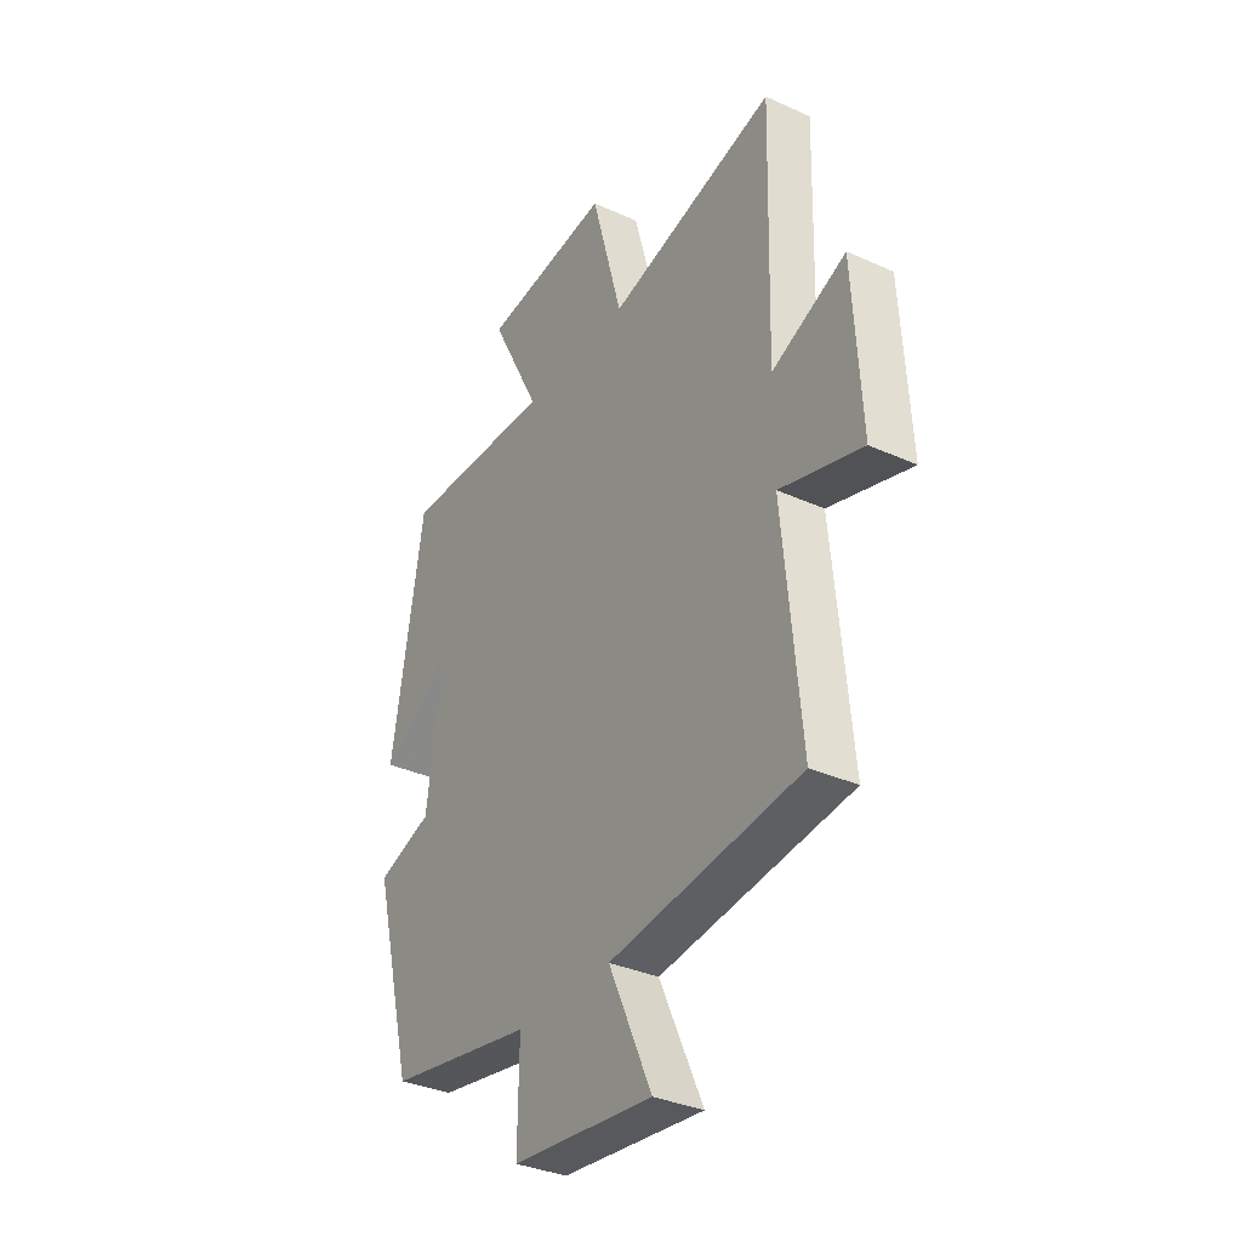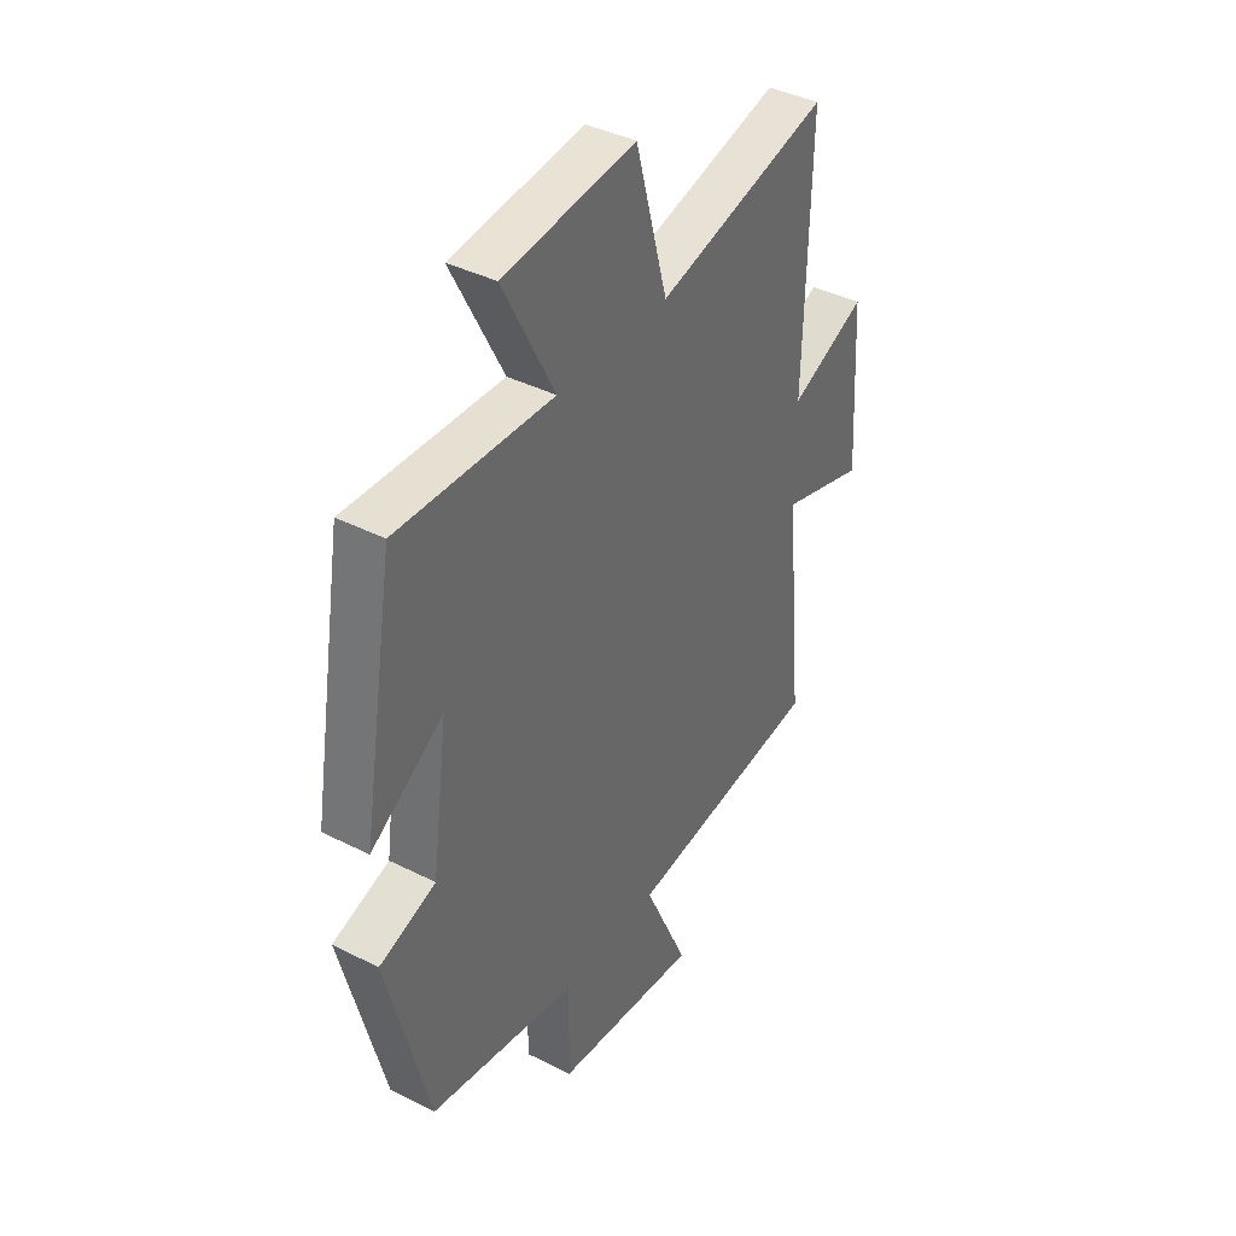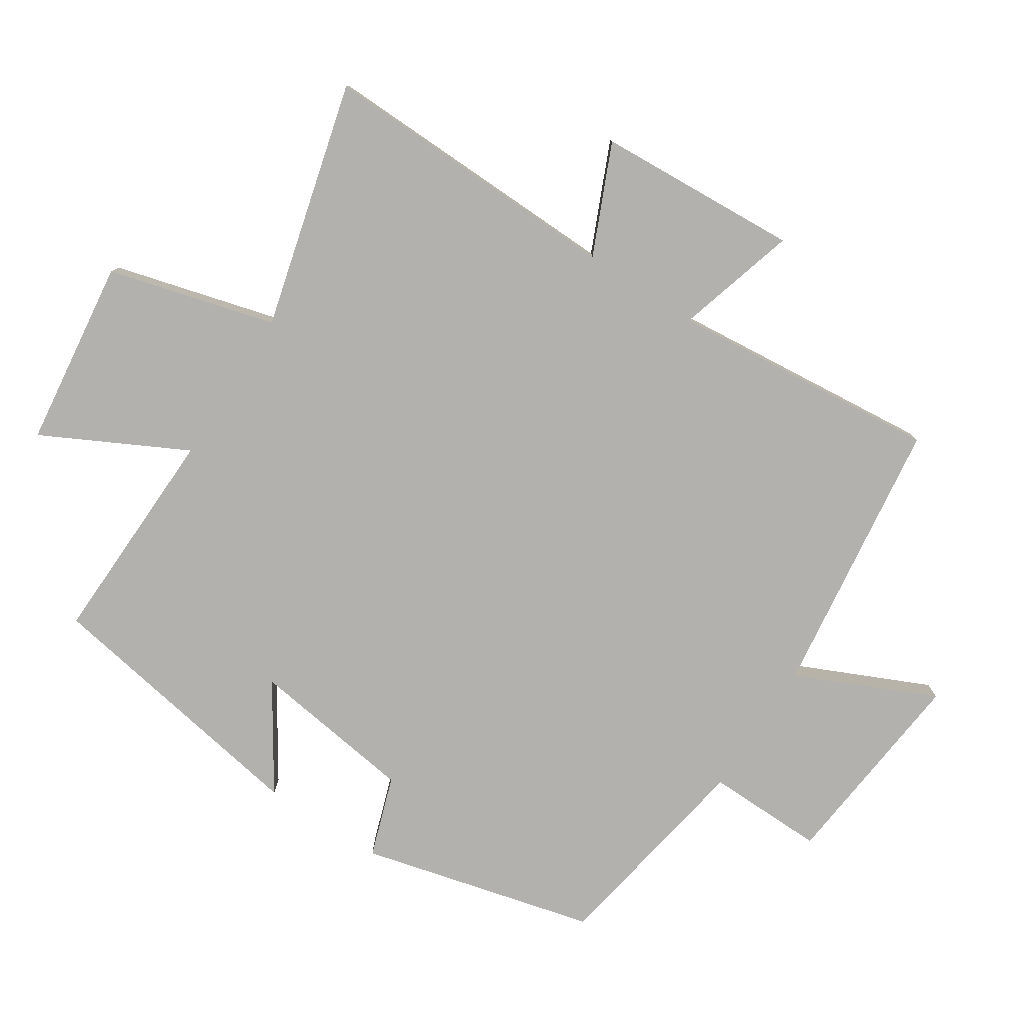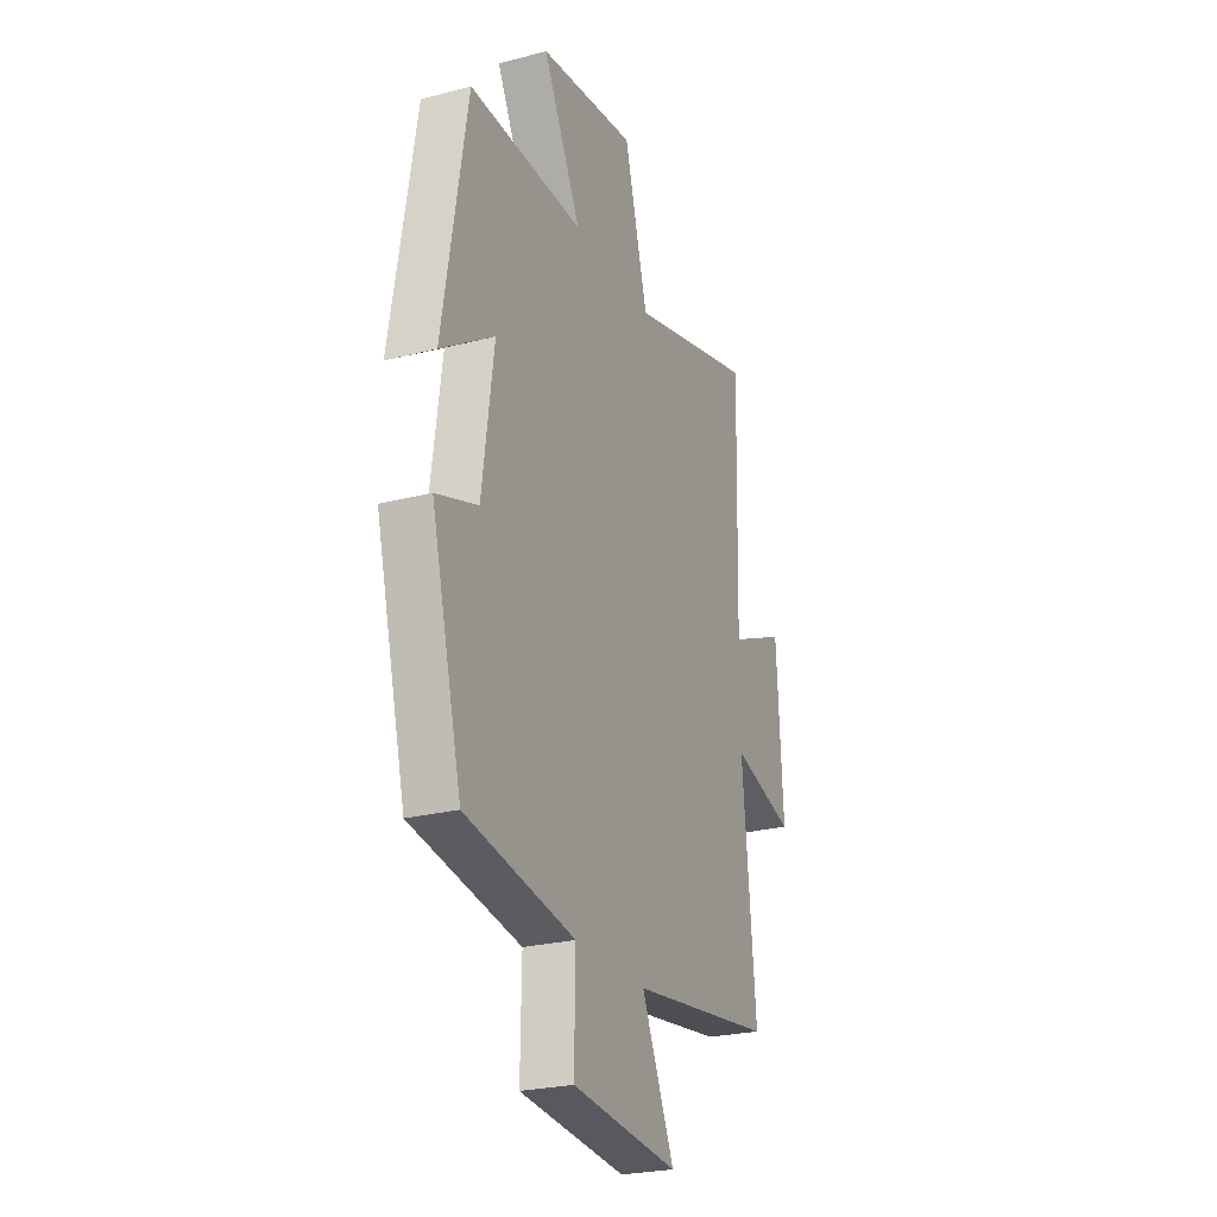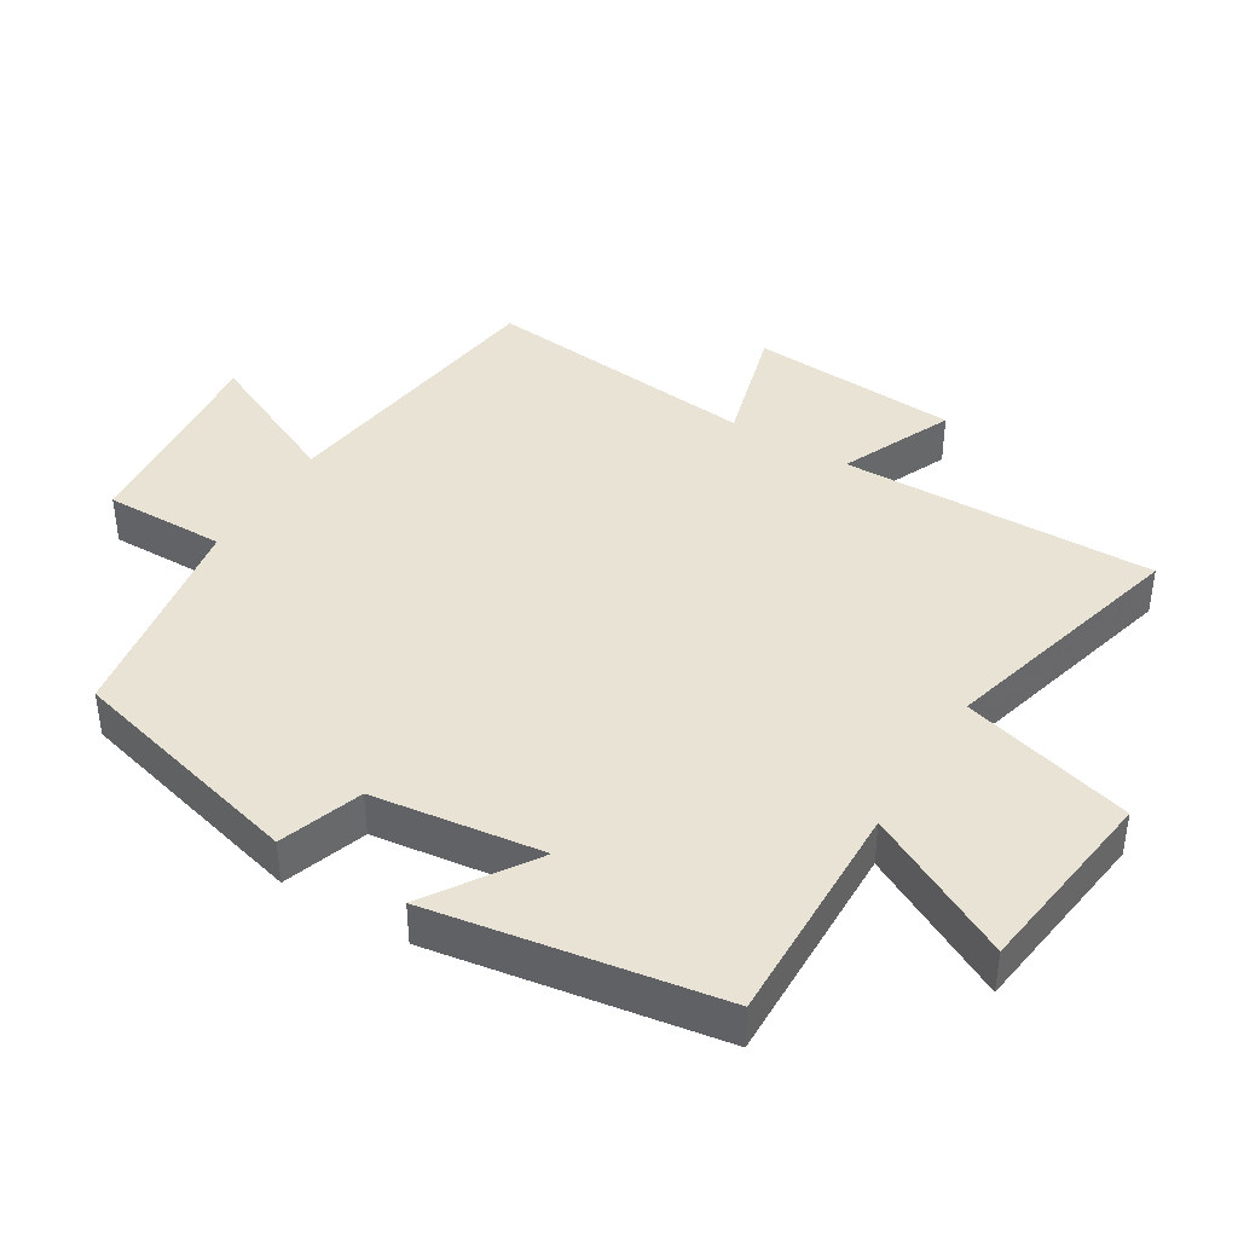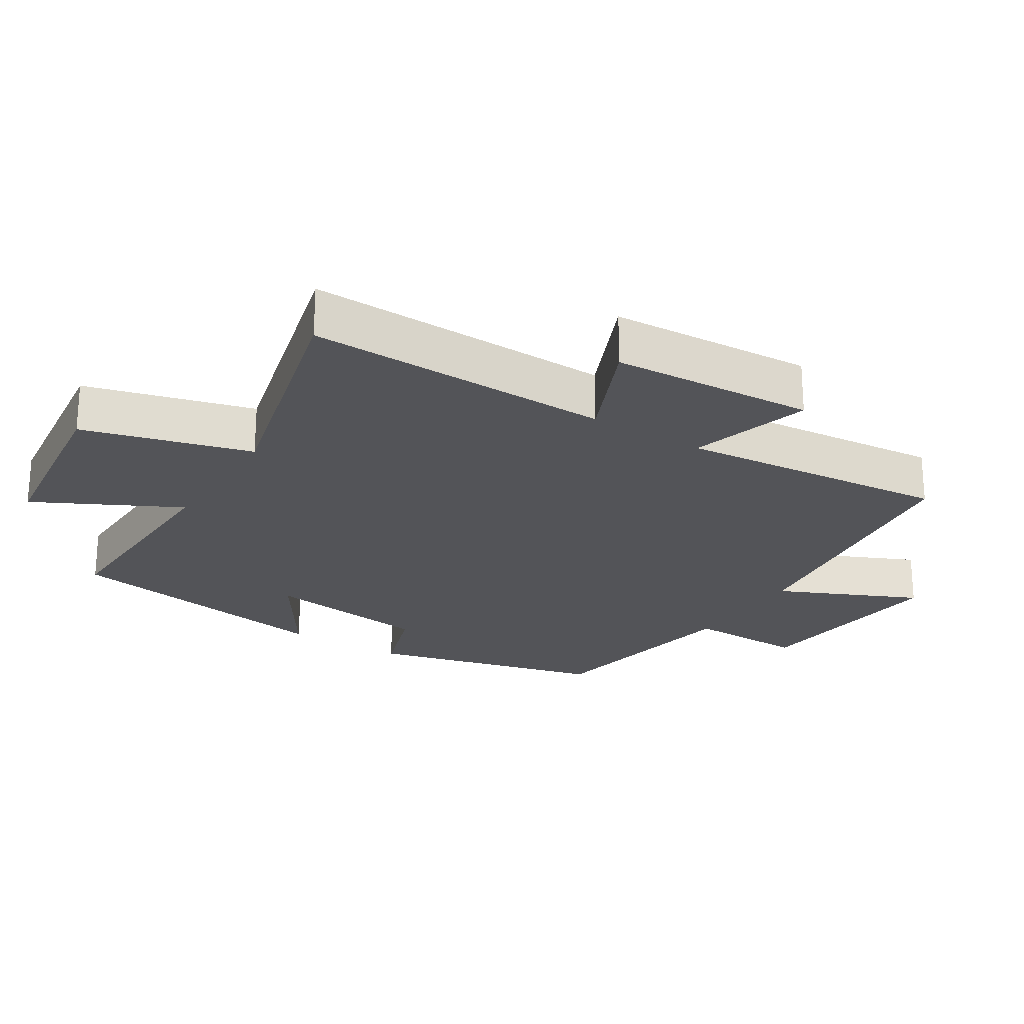
<metadata>
{"format":"obj","ext":"obj","renderer":"f3d","projection":"perspective","resolution":1024,"background":"white","views":[{"elev":-34.1,"azim":58.5,"up":"+Z"},{"elev":39.5,"azim":-57.7,"up":"+Z"},{"elev":-79.2,"azim":56.9,"up":"+Y"},{"elev":-24.9,"azim":-67.0,"up":"+Z"},{"elev":41.1,"azim":-58.4,"up":"+Y"},{"elev":-23.6,"azim":57.7,"up":"+Y"}]}
</metadata>
<code>
v -0.43 0.07 0.509
v -0.097 0.07 0.5
v -0.207 0.07 0.714
v 0.075 0.07 0.75
v 0.143 0.07 0.5
v 0.511 0.07 0.596
v 0.5 0.07 0.139
v 0.663 0.07 0.211
v 0.681 0.07 -0.093
v 0.5 0.07 -0.041
v 0.539 0.07 -0.445
v 0.12 0.07 -0.5
v 0.215 0.07 -0.709
v -0.095 0.07 -0.677
v -0.092 0.07 -0.5
v -0.411 0.07 -0.445
v -0.5 0.07 -0.094
v -0.379 0.07 -0.053
v -0.345 0.07 0.195
v -0.5 0.07 0.094
v -0.43 0 0.509
v -0.097 0 0.5
v -0.207 0 0.714
v 0.075 0 0.75
v 0.143 0 0.5
v 0.511 0 0.596
v 0.5 0 0.139
v 0.663 0 0.211
v 0.681 0 -0.093
v 0.5 0 -0.041
v 0.539 0 -0.445
v 0.12 0 -0.5
v 0.215 0 -0.709
v -0.095 0 -0.677
v -0.092 0 -0.5
v -0.411 0 -0.445
v -0.5 0 -0.094
v -0.379 0 -0.053
v -0.345 0 0.195
v -0.5 0 0.094
f 19 20 1 2
f 18 19 2
f 15 16 17 18
f 15 18 2
f 12 13 14 15
f 12 15 2
f 11 12 2
f 10 11 2
f 7 8 9 10
f 7 10 2 3
f 5 6 7
f 5 7 3
f 3 4 5
f 22 21 40 39
f 22 39 38
f 38 37 36 35
f 22 38 35
f 35 34 33 32
f 22 35 32
f 22 32 31
f 22 31 30
f 30 29 28 27
f 23 22 30 27
f 27 26 25
f 23 27 25
f 25 24 23
f 1 21 22 2
f 2 22 23 3
f 3 23 24 4
f 4 24 25 5
f 5 25 26 6
f 6 26 27 7
f 7 27 28 8
f 8 28 29 9
f 9 29 30 10
f 10 30 31 11
f 11 31 32 12
f 12 32 33 13
f 13 33 34 14
f 14 34 35 15
f 15 35 36 16
f 16 36 37 17
f 17 37 38 18
f 18 38 39 19
f 19 39 40 20
f 20 40 21 1

</code>
